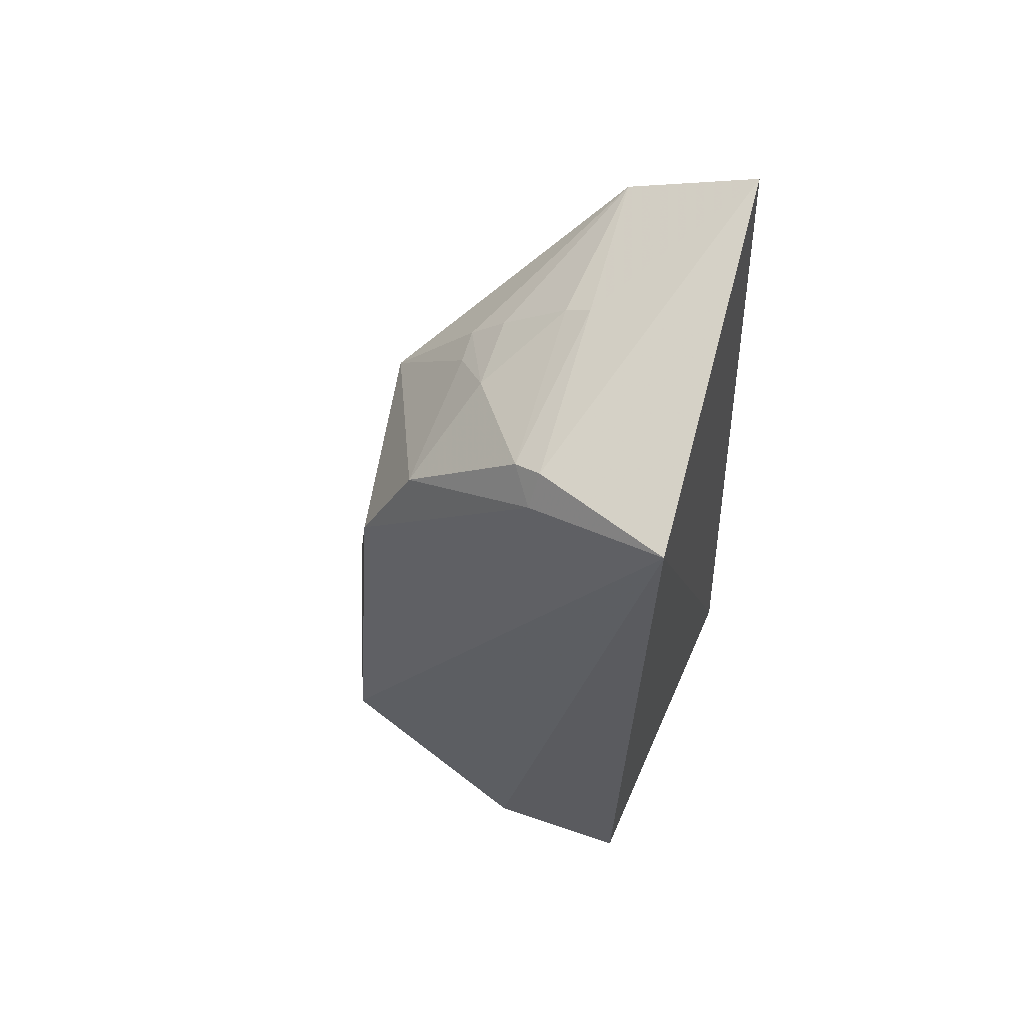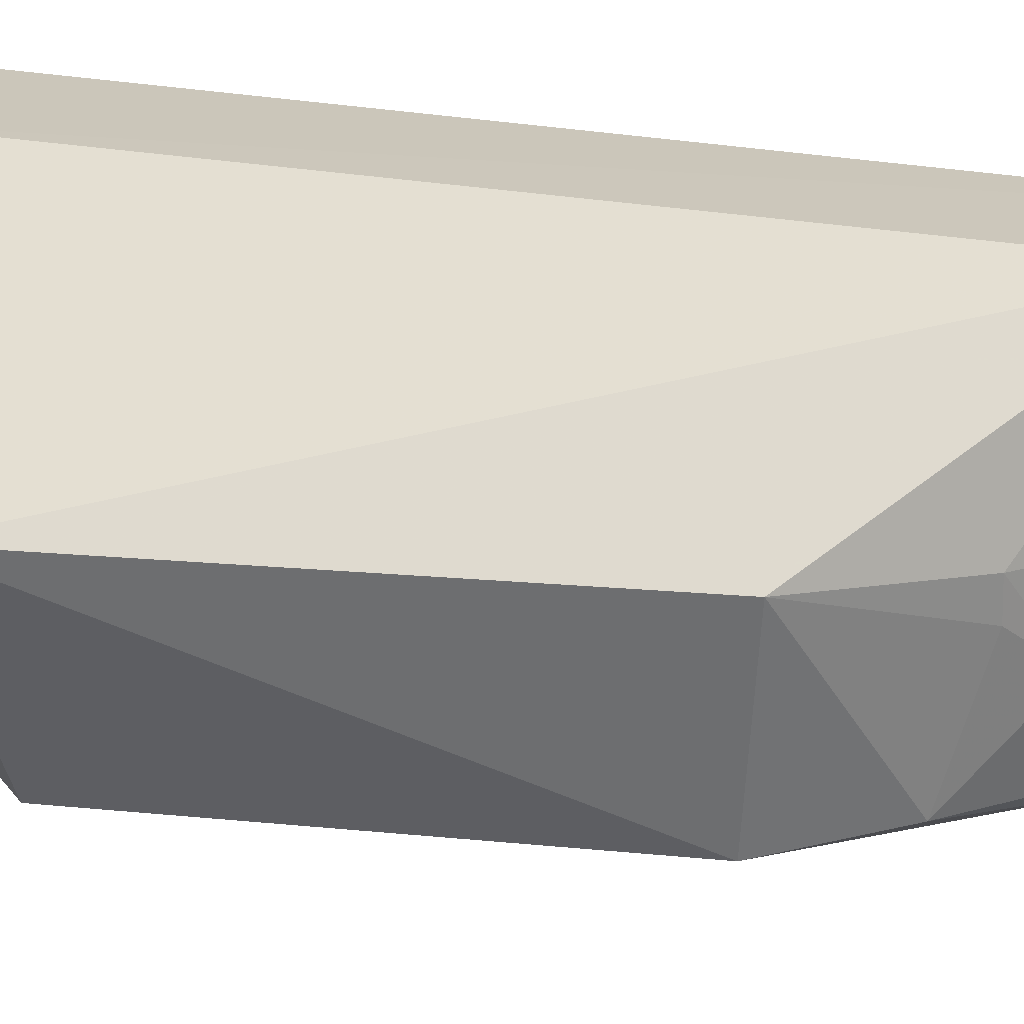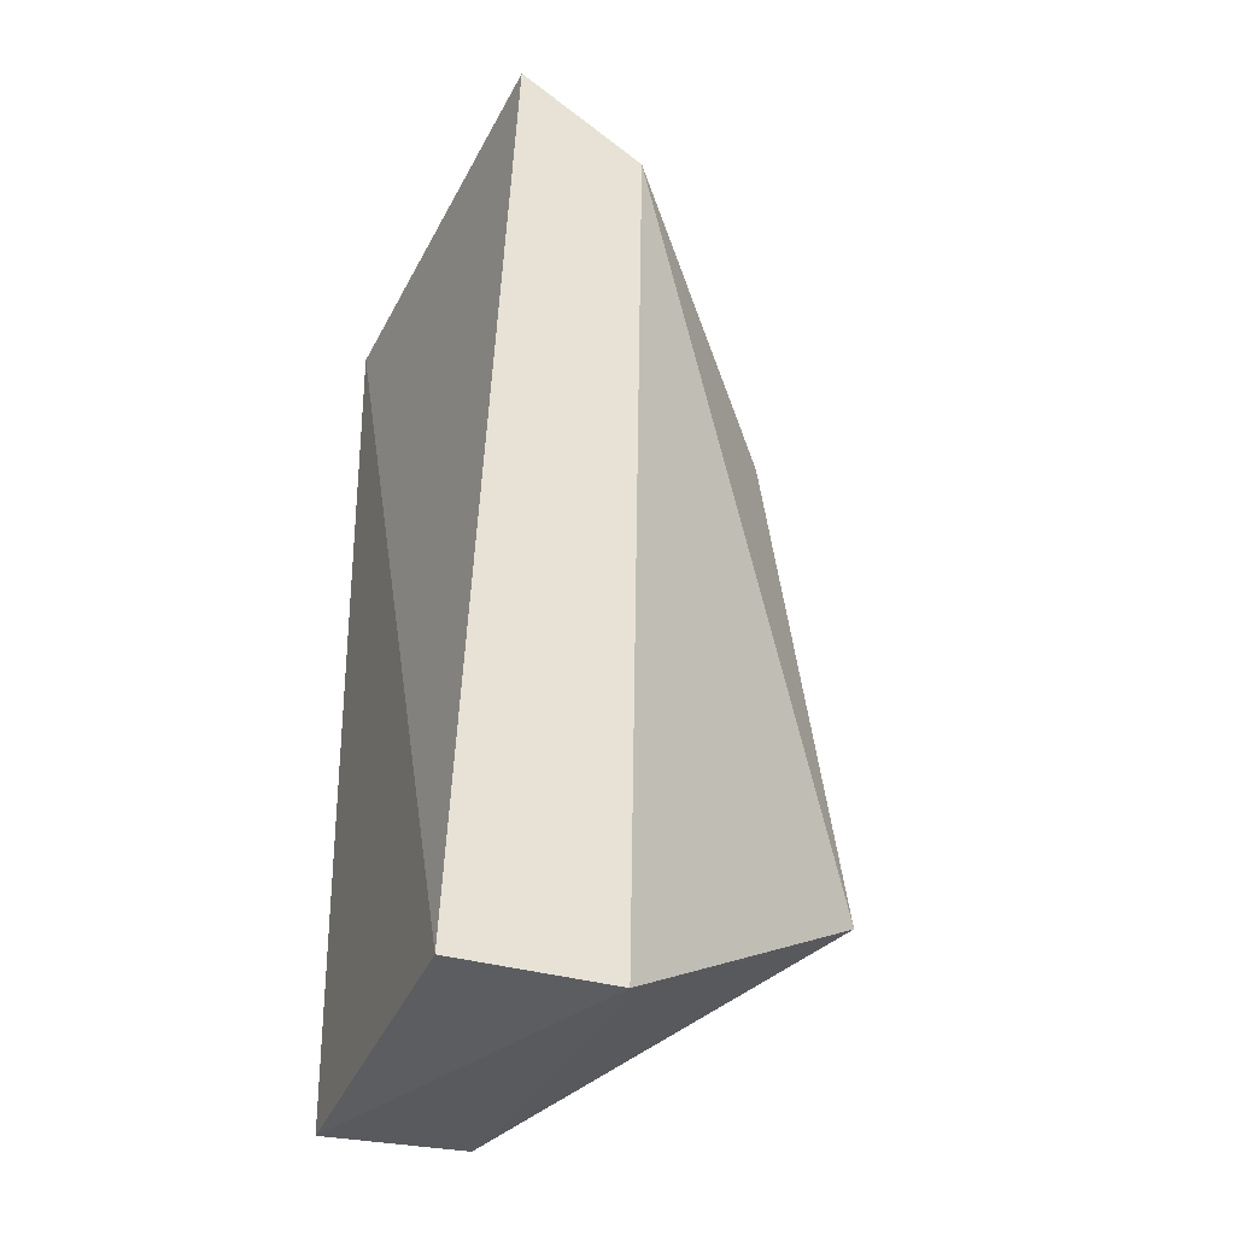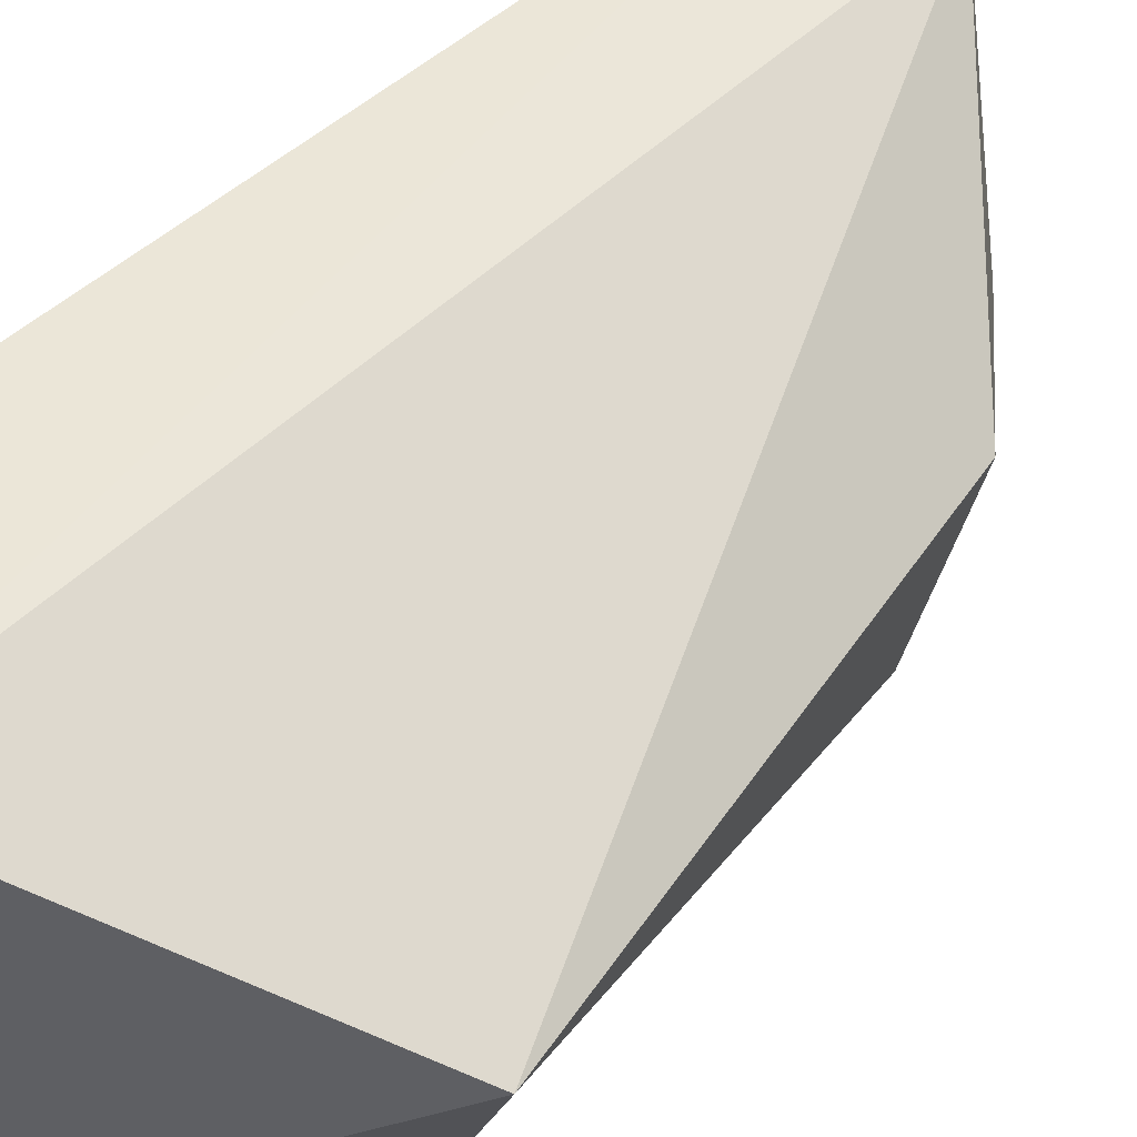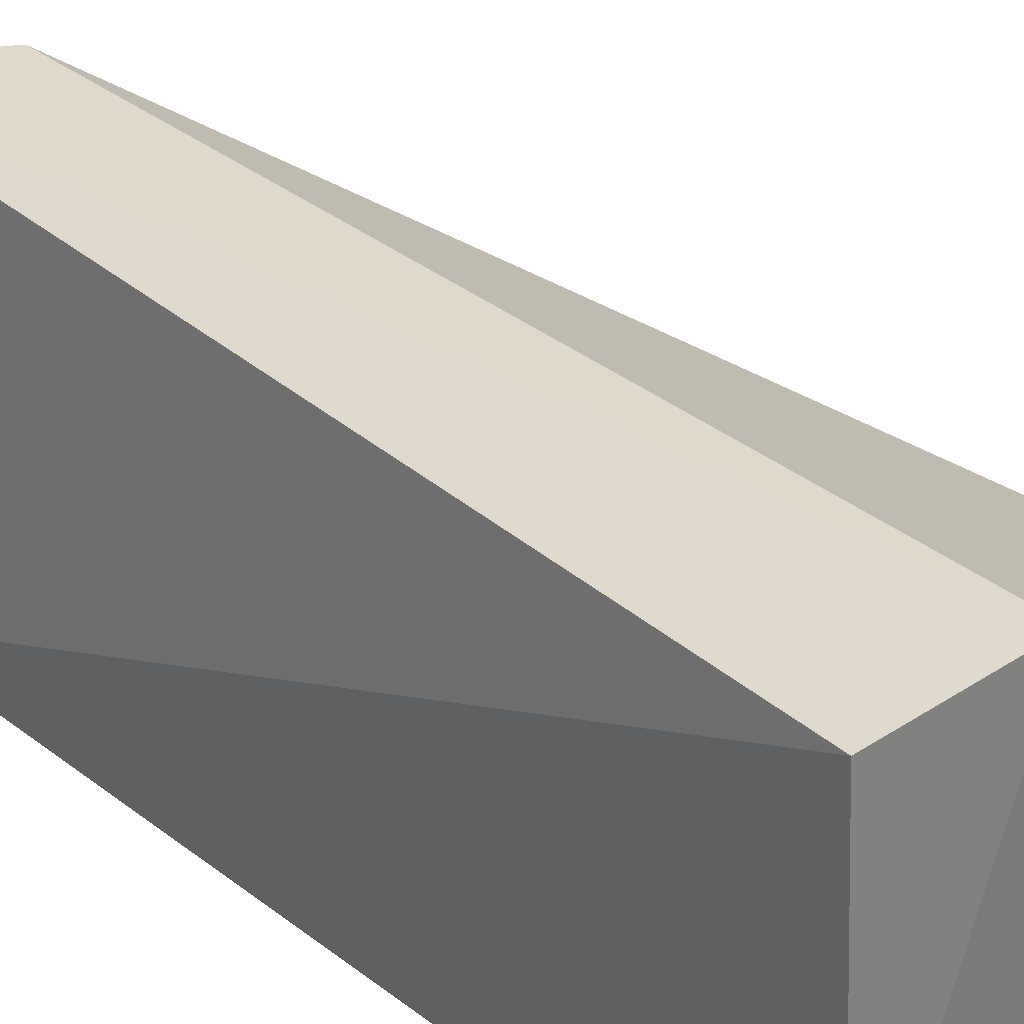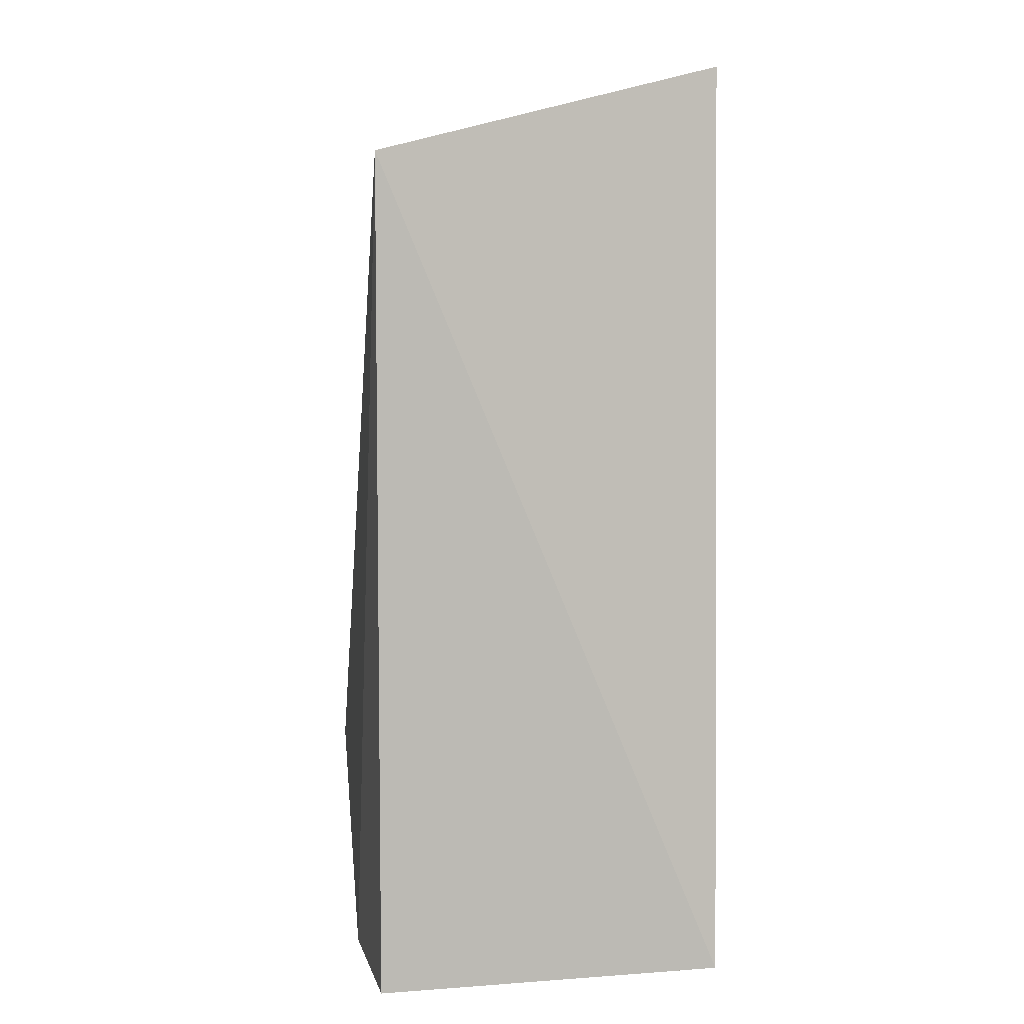
<metadata>
{"format":"obj","ext":"obj","renderer":"f3d","projection":"perspective","resolution":1024,"background":"white","views":[{"elev":62.8,"azim":-157.9,"up":"+Y"},{"elev":21.3,"azim":109.8,"up":"+Z"},{"elev":-34.0,"azim":-22.1,"up":"+Y"},{"elev":46.3,"azim":40.7,"up":"+Z"},{"elev":32.5,"azim":-42.5,"up":"+Z"},{"elev":6.0,"azim":-99.8,"up":"+Y"}]}
</metadata>
<code>
v 0.01578 0.02187 0.01412
v 0.02603 -0.004832 0.007958
v 0.02149 0.01306 0.00113
v 0.009311 0.0211 0.0004234
v 0.009284 -0.01152 0.01407
v 0.01544 0.02098 0.001974
v 0.02295 0.01392 0.00814
v 0.01522 -0.01152 0.01407
v 0.01094 0.0247 0.01417
v 0.009699 -0.0119 0.0004667
v 0.01451 0.02026 0.0008875
v 0.01817 0.01966 0.005314
v 0.01441 0.02146 0.001695
v 0.01503 0.02233 0.008146
v 0.02246 -0.004083 0.0001789
v 0.01522 -0.01151 5.43e-05
v 0.01972 0.01689 0.001927
v 0.01967 0.01828 0.008029
v 0.01599 0.0217 0.008208
v 0.01955 0.01828 0.006743
v 0.01837 0.01966 0.008075
f 7 1 2
f 7 2 3
f 8 2 1
f 9 4 5
f 9 8 1
f 9 5 8
f 10 8 5
f 10 5 4
f 11 3 4
f 13 4 9
f 13 11 4
f 13 6 11
f 14 9 1
f 14 13 9
f 14 6 13
f 15 3 2
f 15 4 3
f 16 2 8
f 16 8 10
f 16 15 2
f 16 10 4
f 16 4 15
f 17 11 6
f 17 3 11
f 17 6 12
f 17 7 3
f 18 1 7
f 19 12 6
f 19 6 14
f 19 14 1
f 20 17 12
f 20 12 18
f 20 18 7
f 20 7 17
f 21 18 12
f 21 12 19
f 21 19 1
f 21 1 18

</code>
